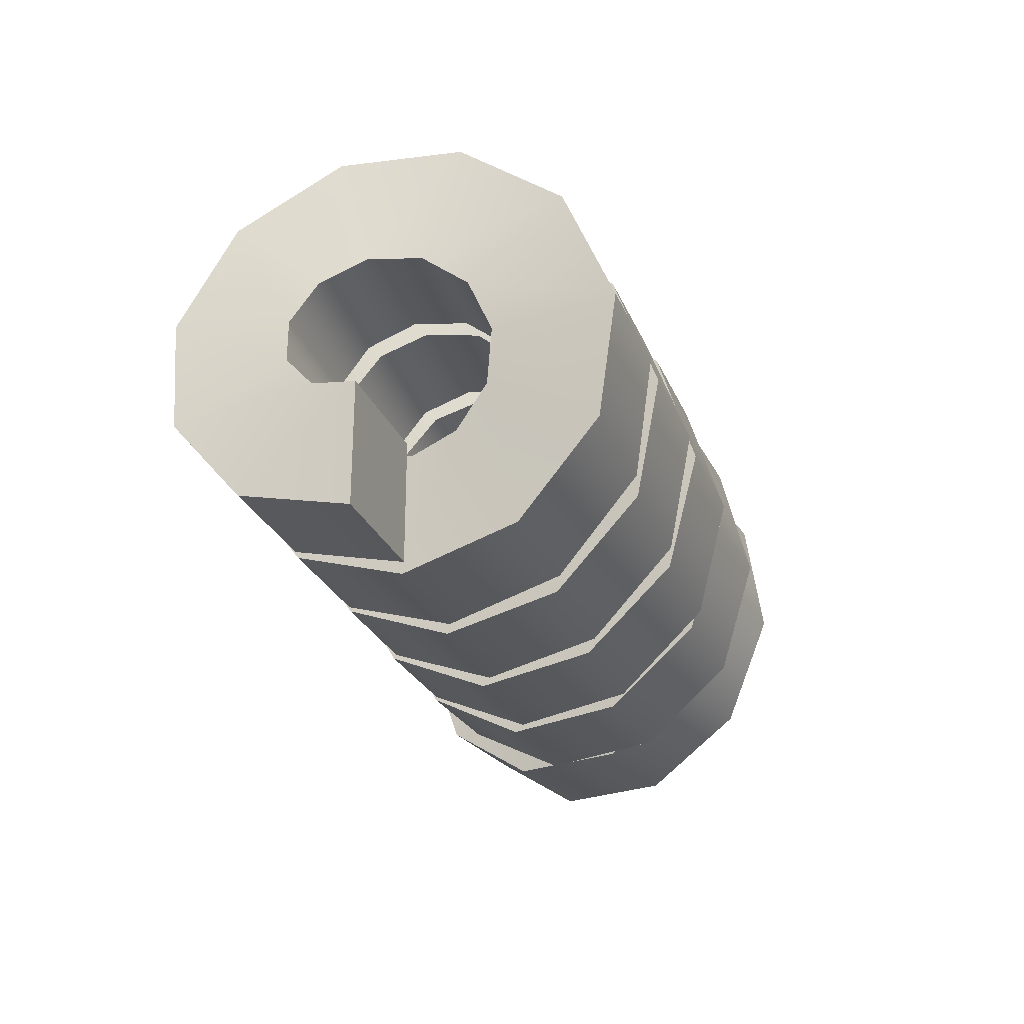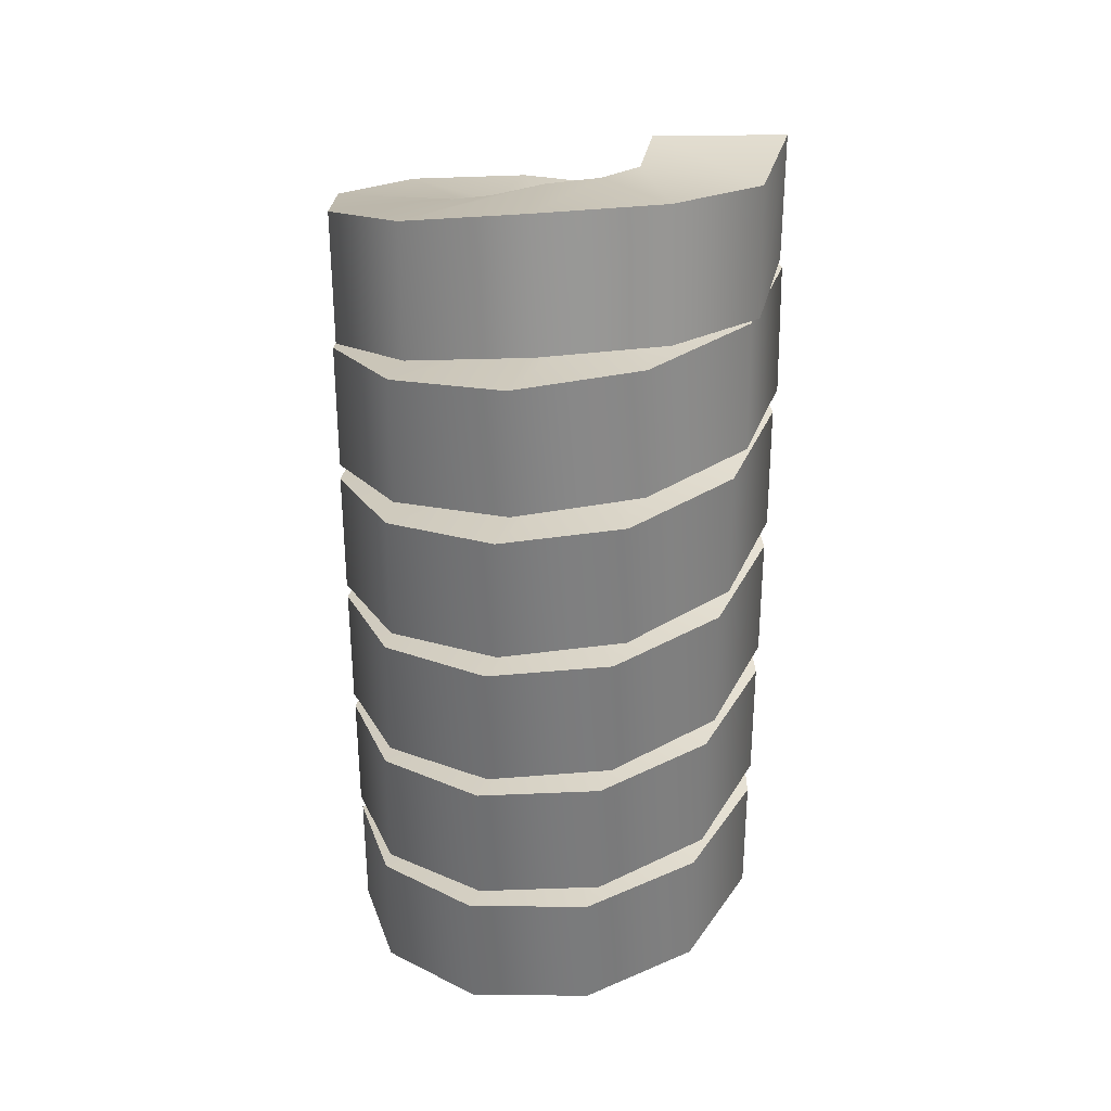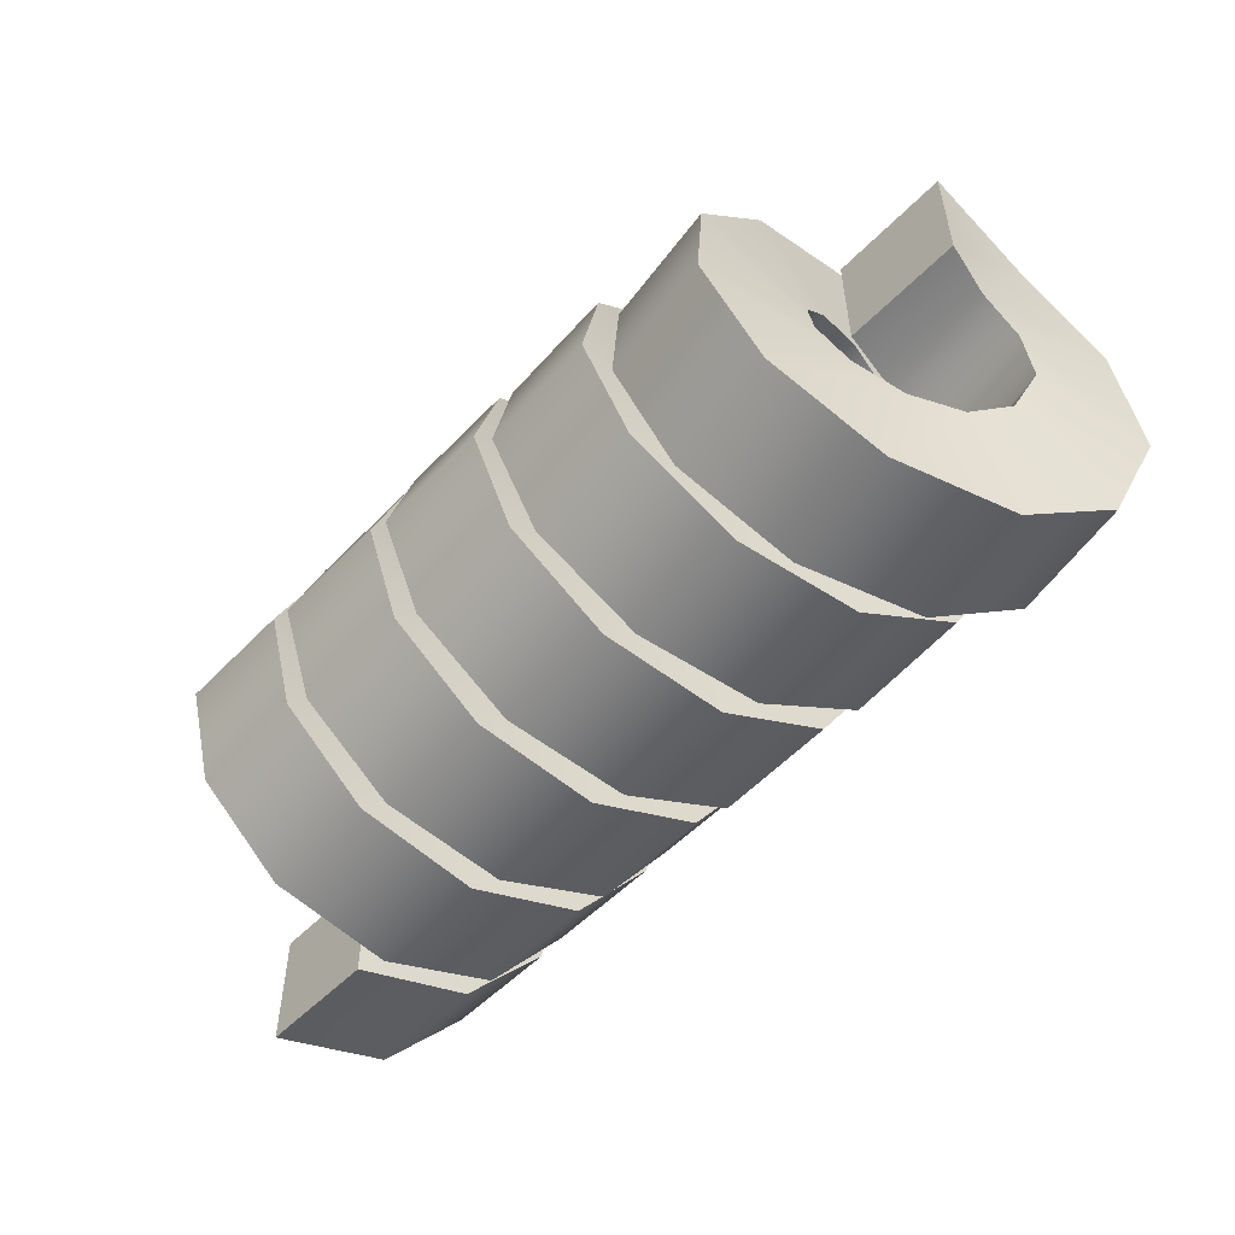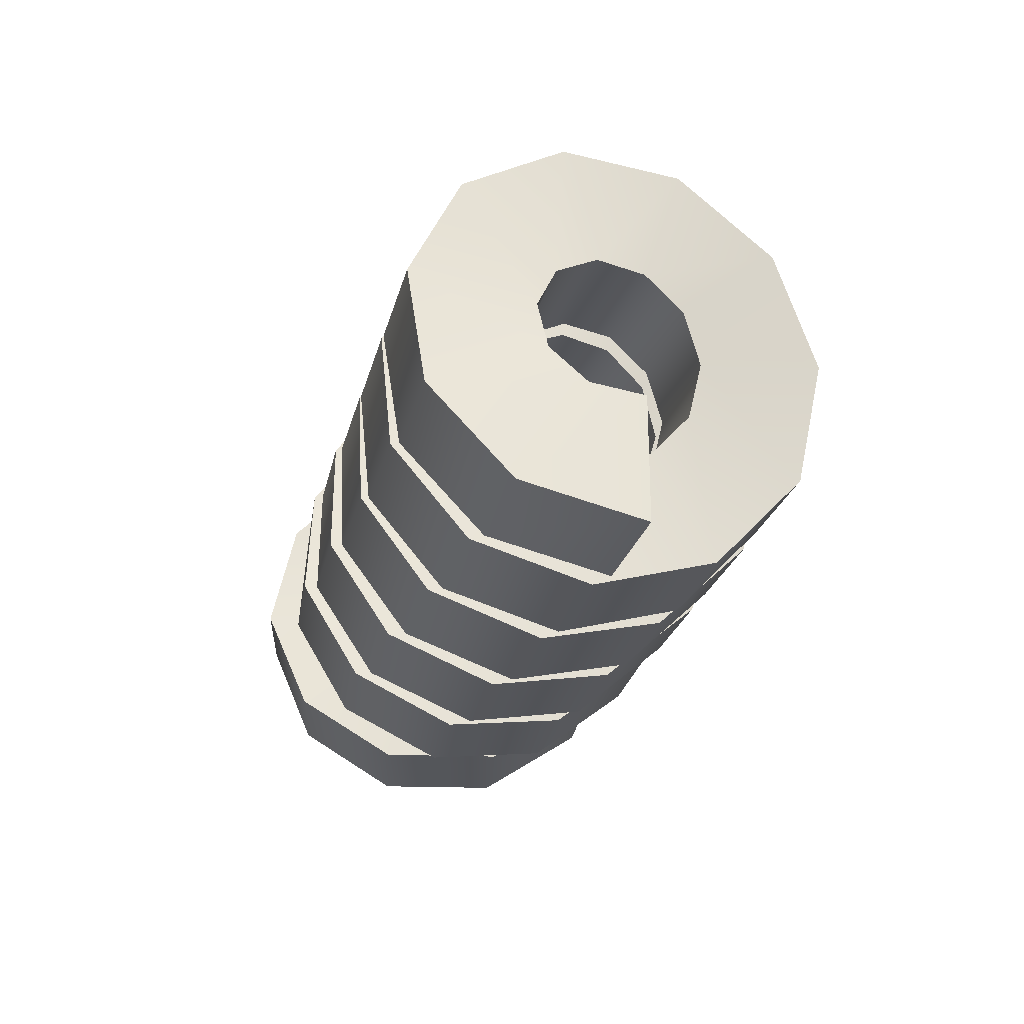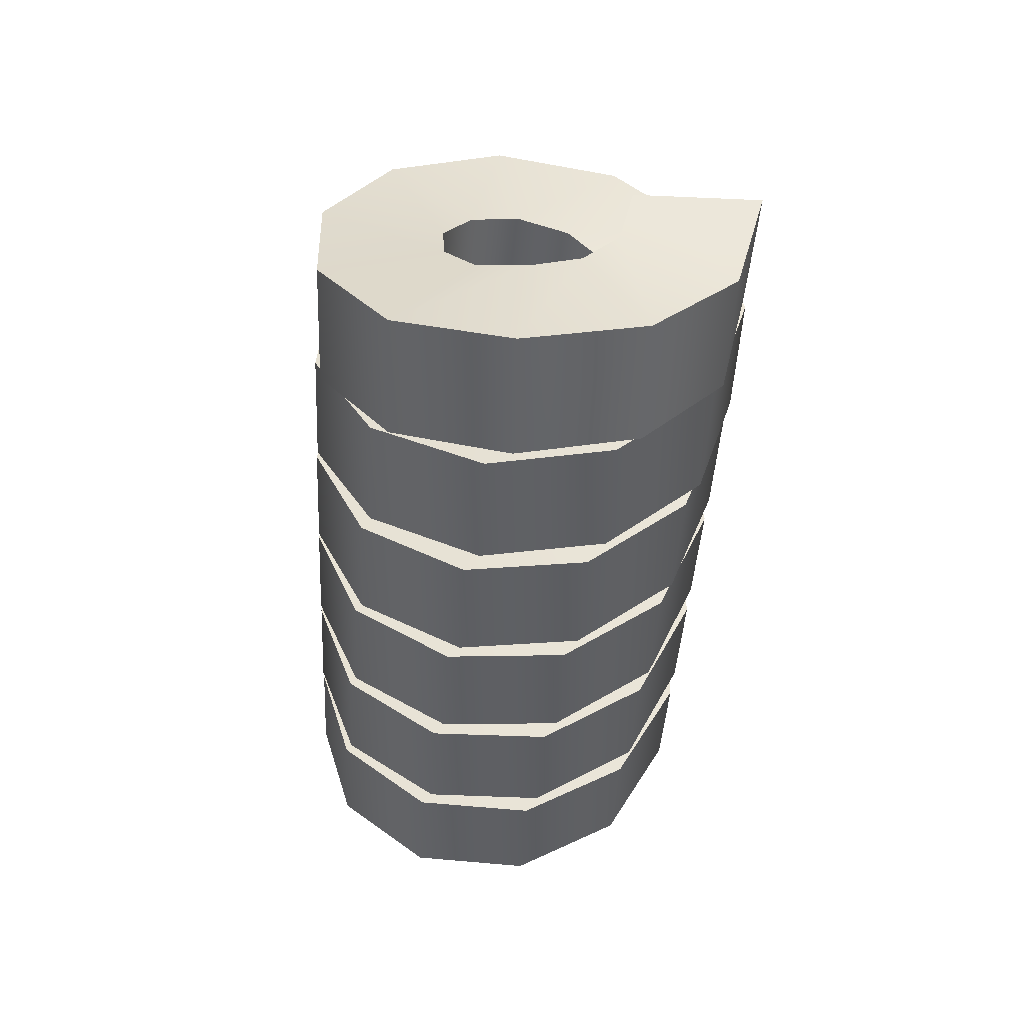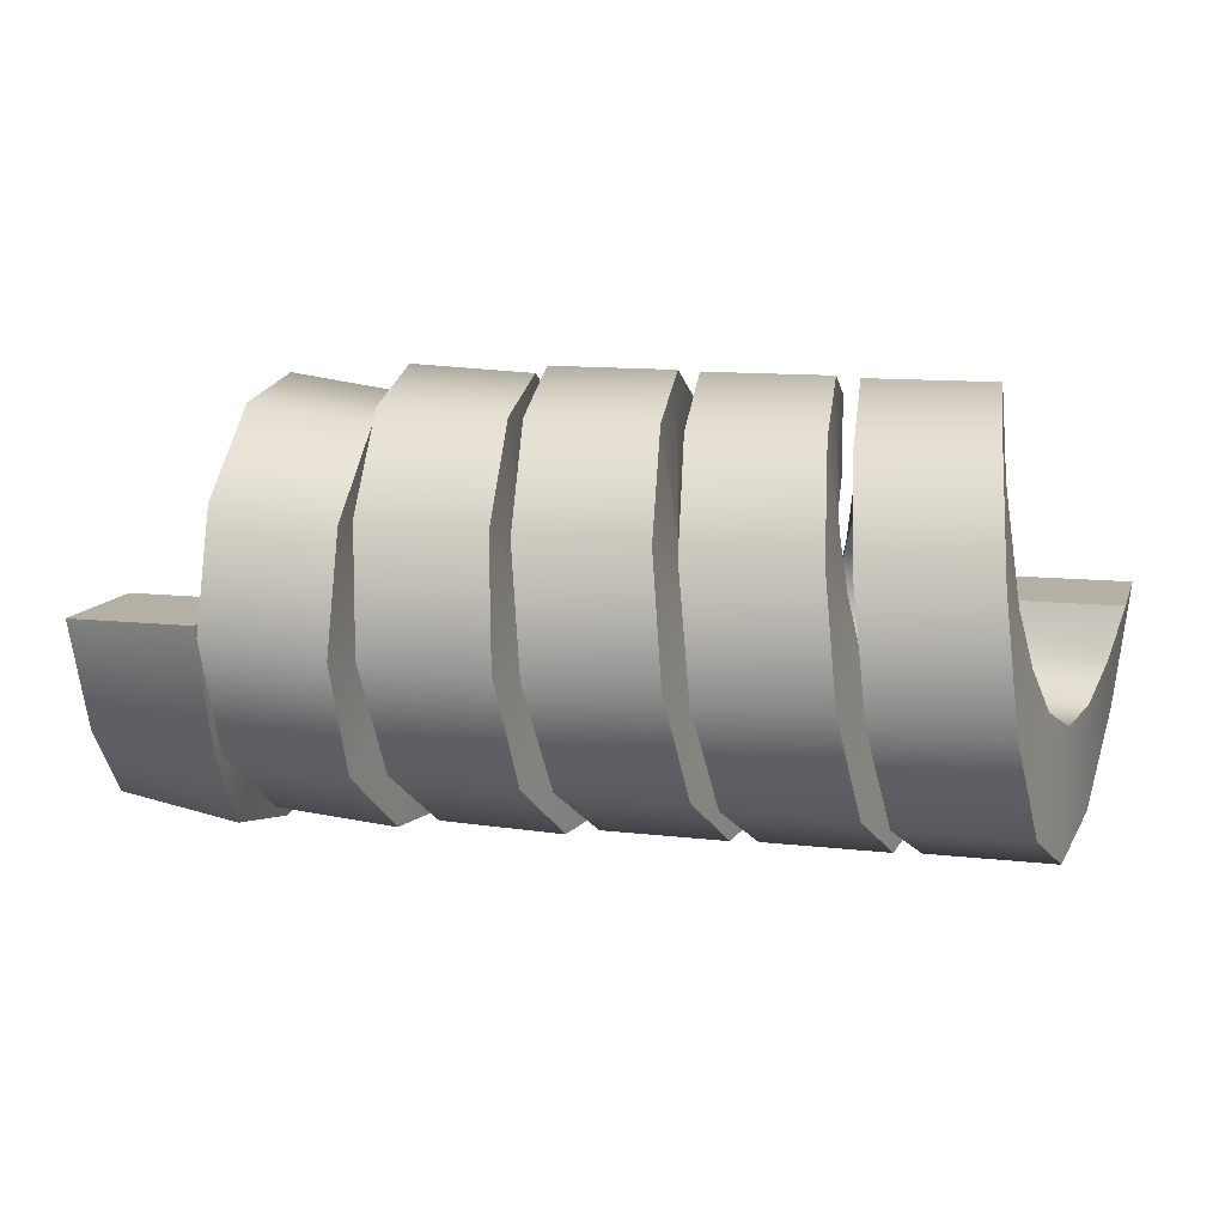
<metadata>
{"format":"obj","ext":"obj","renderer":"f3d","projection":"perspective","resolution":1024,"background":"white","views":[{"elev":-26.9,"azim":-70.8,"up":"+Y"},{"elev":-57.9,"azim":90.1,"up":"+Z"},{"elev":-52.9,"azim":47.5,"up":"+Y"},{"elev":-24.8,"azim":-103.5,"up":"+Y"},{"elev":-41.1,"azim":86.9,"up":"+Z"},{"elev":11.5,"azim":-164.8,"up":"+Z"}]}
</metadata>
<code>
g default
v -1.498 -0.52 0.03478
v -1.498 -0.2267 0.03478
v -1.205 -0.2267 0.0348
v -1.205 -0.52 0.0348
v -1.466 -0.4378 -0.2429
v -1.466 -0.1918 -0.08312
v -1.173 -0.1918 -0.08306
v -1.173 -0.4378 -0.2428
v -1.434 -0.2177 -0.431
v -1.434 -0.09835 -0.163
v -1.141 -0.09835 -0.1629
v -1.141 -0.2177 -0.4309
v -1.402 0.06939 -0.4688
v -1.403 0.02348 -0.1791
v -1.109 0.02348 -0.1789
v -1.109 0.06939 -0.4687
v -1.37 0.3307 -0.3442
v -1.371 0.1344 -0.1262
v -1.077 0.1344 -0.1261
v -1.077 0.3307 -0.344
v -1.339 0.4819 -0.09737
v -1.339 0.1986 -0.02146
v -1.045 0.1986 -0.02128
v -1.045 0.4819 -0.09718
v -1.307 0.4743 0.192
v -1.307 0.1954 0.1013
v -1.014 0.1954 0.1016
v -1.014 0.4743 0.1922
v -1.275 0.3103 0.4306
v -1.275 0.1258 0.2026
v -0.9818 0.1258 0.2029
v -0.9819 0.3103 0.4308
v -1.244 0.04285 0.5413
v -1.243 0.01222 0.2496
v -0.95 0.01222 0.2499
v -0.9503 0.04285 0.5416
v -1.212 -0.2418 0.4886
v -1.212 -0.1086 0.2272
v -0.9182 -0.1086 0.2275
v -0.9184 -0.2418 0.4889
v -1.18 -0.4518 0.2893
v -1.179 -0.1977 0.1426
v -0.8861 -0.1977 0.143
v -0.8863 -0.4518 0.2896
v -1.147 -0.5193 0.007747
v -1.147 -0.2264 0.02315
v -0.8541 -0.2264 0.02353
v -0.8541 -0.5193 0.008132
v -1.115 -0.4226 -0.2651
v -1.115 -0.1854 -0.09265
v -0.8221 -0.1854 -0.09223
v -0.8219 -0.4226 -0.2647
v -1.083 -0.1929 -0.4413
v -1.083 -0.08785 -0.1674
v -0.79 -0.08785 -0.1669
v -0.7896 -0.1929 -0.4408
v -1.051 0.0957 -0.4639
v -1.051 0.03465 -0.177
v -0.7581 0.03465 -0.1765
v -0.7576 0.0957 -0.4634
v -1.019 0.3501 -0.3256
v -1.02 0.1426 -0.1182
v -0.7262 0.1426 -0.1177
v -0.7258 0.3501 -0.3251
v -0.9879 0.4882 -0.07134
v -0.988 0.2012 -0.01043
v -0.6947 0.2012 -0.009835
v -0.6945 0.4882 -0.07075
v -0.9568 0.4654 0.2171
v -0.9566 0.1916 0.1119
v -0.6633 0.1916 0.1126
v -0.6635 0.4654 0.2178
v -0.9258 0.2891 0.4466
v -0.9252 0.1167 0.2092
v -0.6318 0.1167 0.21
v -0.6324 0.2891 0.4473
v -0.8943 0.0161 0.543
v -0.8935 0.000876 0.25
v -0.6001 0.000866 0.2509
v -0.601 0.0161 0.5438
v -0.8626 -0.2654 0.4752
v -0.8618 -0.1186 0.2212
v -0.5684 -0.1186 0.2221
v -0.5692 -0.2654 0.4761
v -0.8303 -0.4646 0.265
v -0.8298 -0.2031 0.1319
v -0.5365 -0.2032 0.1329
v -0.537 -0.4646 0.2659
v -0.7975 -0.5172 -0.01983
v -0.7976 -0.2255 0.011
v -0.5042 -0.2255 0.01206
v -0.5041 -0.5172 -0.01877
v -0.7647 -0.4062 -0.2873
v -0.7654 -0.1784 -0.1025
v -0.4721 -0.1784 -0.1014
v -0.4714 -0.4062 -0.2862
v -0.7323 -0.1675 -0.4512
v -0.7334 -0.07705 -0.1721
v -0.4401 -0.07707 -0.1709
v -0.4389 -0.1675 -0.4499
v -0.7002 0.1219 -0.4585
v -0.7015 0.04579 -0.1752
v -0.4081 0.04577 -0.1739
v -0.4069 0.1219 -0.4572
v -0.6691 0.3687 -0.307
v -0.67 0.1505 -0.1109
v -0.3767 0.1505 -0.1096
v -0.3758 0.3687 -0.3057
v -0.6386 0.4931 -0.04557
v -0.6389 0.2033 8.3e-05
v -0.3455 0.2033 0.001532
v -0.3453 0.4931 -0.04412
v -0.6082 0.4551 0.2415
v -0.6076 0.1872 0.122
v -0.3143 0.1872 0.1235
v -0.3149 0.4551 0.2431
v -0.5778 0.2668 0.4616
v -0.5765 0.1073 0.2154
v -0.2831 0.1073 0.217
v -0.2845 0.2668 0.4632
v -0.5466 -0.01086 0.5437
v -0.5449 -0.01057 0.2503
v -0.2515 -0.01059 0.252
v -0.2532 -0.01088 0.5454
v -0.5158 -0.2886 0.4577
v -0.5135 -0.1284 0.212
v -0.2202 -0.1285 0.2148
v -0.2225 -0.2887 0.4605
v -0.4827 -0.4763 0.234
v -0.481 -0.208 0.1154
v -0.1878 -0.2081 0.1193
v -0.1894 -0.4764 0.2379
v -0.4467 -0.5131 -0.05605
v -0.4474 -0.2236 -0.009139
v -0.1541 -0.2237 -0.004094
v -0.1534 -0.5133 -0.051
v -0.4088 -0.3872 -0.3192
v -0.4128 -0.1701 -0.1221
v -0.1197 -0.1703 -0.1159
v -0.1156 -0.3874 -0.3131
v -0.3718 -0.1392 -0.4712
v -0.3788 -0.06479 -0.1877
v -0.08563 -0.06502 -0.1804
v -0.07864 -0.1394 -0.464
v -0.3381 0.1506 -0.4634
v -0.3461 0.05826 -0.1853
v -0.05302 0.05799 -0.1769
v -0.04498 0.1504 -0.4551
v -0.3094 0.3885 -0.2989
v -0.3155 0.1593 -0.1161
v -0.02243 0.1589 -0.1066
v -0.01631 0.3882 -0.2894
v -0.2859 0.4975 -0.03136
v -0.2872 0.2055 -0.003043
v 0.005839 0.2052 0.007577
v 0.007159 0.4971 -0.02074
v -0.2652 0.4423 0.2524
v -0.2601 0.1821 0.1171
v 0.03289 0.1817 0.1288
v 0.02777 0.4419 0.2641
v -0.2434 0.2408 0.4603
v -0.2324 0.09661 0.2052
v 0.06052 0.09618 0.2181
v 0.04952 0.2404 0.4732
v -0.2168 -0.04173 0.5251
v -0.2028 -0.02333 0.2328
v 0.09011 -0.0238 0.2468
v 0.07614 -0.0422 0.5391
v -0.1822 -0.314 0.4259
v -0.1698 -0.1389 0.1909
v 0.123 -0.1394 0.206
v 0.1106 -0.3145 0.441
v -0.1394 -0.4878 0.1949
v -0.1332 -0.2127 0.09336
v 0.1596 -0.2132 0.1096
v 0.1535 -0.4883 0.2111
v -0.09129 -0.5069 -0.09275
v -0.09455 -0.2208 -0.02812
v 0.1983 -0.2214 -0.0108
v 0.2015 -0.5075 -0.07544
v -0.04283 -0.3653 -0.3437
v -0.0556 -0.1607 -0.1338
v 0.2372 -0.1614 -0.1154
v 0.2499 -0.3659 -0.3253
v 0.003472 -0.1056 -0.4876
v -0.01746 -0.04978 -0.2006
v 0.2749 -0.05082 -0.1791
v 0.2958 -0.1067 -0.4661
v 0.03941 0.1855 -0.467
v 0.0163 0.07445 -0.197
v 0.3082 0.073 -0.1725
v 0.3313 0.1841 -0.4425
v 0.06042 0.4134 -0.2923
v 0.04365 0.1718 -0.1274
v 0.3352 0.1699 -0.0999
v 0.3519 0.4115 -0.2648
v 0.06723 0.5038 -0.02372
v 0.06481 0.2107 -0.01756
v 0.3559 0.2084 0.01298
v 0.3583 0.5016 0.006822
v 0.06696 0.4275 0.2486
v 0.08299 0.1787 0.09444
v 0.3737 0.1761 0.128
v 0.3576 0.4248 0.2821
v 0.07026 0.2097 0.4333
v 0.1025 0.08668 0.1697
v 0.3928 0.0836 0.2063
v 0.3605 0.2067 0.4699
v 0.08893 -0.07807 0.4687
v 0.1286 -0.03516 0.1822
v 0.4184 -0.03865 0.2218
v 0.3788 -0.08156 0.5084
v 0.1301 -0.3416 0.3422
v 0.1642 -0.1468 0.1265
v 0.4536 -0.1507 0.1691
v 0.4195 -0.3455 0.3849
v 0.1935 -0.4945 0.09424
v 0.209 -0.2115 0.01964
v 0.498 -0.2158 0.06531
v 0.4825 -0.4988 0.1399
v 0.2711 -0.4868 -0.1944
v 0.2598 -0.2081 -0.1039
v 0.5484 -0.2128 -0.0552
v 0.5597 -0.4915 -0.1457
v 0.3477 -0.3207 -0.4301
v 0.3101 -0.1376 -0.2045
v 0.5983 -0.1427 -0.1527
v 0.6359 -0.3259 -0.3784
v 0.4073 -0.05074 -0.5359
v 0.3532 -0.02302 -0.2494
v 0.641 -0.02854 -0.1946
v 0.695 -0.05627 -0.4812
v 0.402 0.2302 -0.472
v 0.3549 0.09558 -0.2166
v 0.643 0.09038 -0.166
v 0.69 0.225 -0.4214
v 0.3607 0.4299 -0.2588
v 0.3432 0.1786 -0.11
v 0.6333 0.1755 -0.07957
v 0.6508 0.4268 -0.2284
v 0.3667 0.4993 0.03492
v 0.3667 0.206 0.03493
v 0.66 0.206 0.03495
v 0.66 0.4993 0.03495
g FoodShortRLowerArm
f 5 1 2 6
f 6 2 3 7
f 7 3 4 8
f 8 4 1 5
f 9 5 6 10
f 10 6 7 11
f 11 7 8 12
f 12 8 5 9
f 13 9 10 14
f 14 10 11 15
f 15 11 12 16
f 16 12 9 13
f 17 13 14 18
f 18 14 15 19
f 19 15 16 20
f 20 16 13 17
f 21 17 18 22
f 22 18 19 23
f 23 19 20 24
f 24 20 17 21
f 25 21 22 26
f 26 22 23 27
f 27 23 24 28
f 28 24 21 25
f 29 25 26 30
f 30 26 27 31
f 31 27 28 32
f 32 28 25 29
f 33 29 30 34
f 34 30 31 35
f 35 31 32 36
f 36 32 29 33
f 37 33 34 38
f 38 34 35 39
f 39 35 36 40
f 40 36 33 37
f 41 37 38 42
f 42 38 39 43
f 43 39 40 44
f 44 40 37 41
f 45 41 42 46
f 46 42 43 47
f 47 43 44 48
f 48 44 41 45
f 49 45 46 50
f 50 46 47 51
f 51 47 48 52
f 52 48 45 49
f 53 49 50 54
f 54 50 51 55
f 55 51 52 56
f 56 52 49 53
f 57 53 54 58
f 58 54 55 59
f 59 55 56 60
f 60 56 53 57
f 61 57 58 62
f 62 58 59 63
f 63 59 60 64
f 64 60 57 61
f 65 61 62 66
f 66 62 63 67
f 67 63 64 68
f 68 64 61 65
f 69 65 66 70
f 70 66 67 71
f 71 67 68 72
f 72 68 65 69
f 73 69 70 74
f 74 70 71 75
f 75 71 72 76
f 76 72 69 73
f 77 73 74 78
f 78 74 75 79
f 79 75 76 80
f 80 76 73 77
f 81 77 78 82
f 82 78 79 83
f 83 79 80 84
f 84 80 77 81
f 85 81 82 86
f 86 82 83 87
f 87 83 84 88
f 88 84 81 85
f 89 85 86 90
f 90 86 87 91
f 91 87 88 92
f 92 88 85 89
f 93 89 90 94
f 94 90 91 95
f 95 91 92 96
f 96 92 89 93
f 97 93 94 98
f 98 94 95 99
f 99 95 96 100
f 100 96 93 97
f 101 97 98 102
f 102 98 99 103
f 103 99 100 104
f 104 100 97 101
f 105 101 102 106
f 106 102 103 107
f 107 103 104 108
f 108 104 101 105
f 109 105 106 110
f 110 106 107 111
f 111 107 108 112
f 112 108 105 109
f 113 109 110 114
f 114 110 111 115
f 115 111 112 116
f 116 112 109 113
f 117 113 114 118
f 118 114 115 119
f 119 115 116 120
f 120 116 113 117
f 121 117 118 122
f 122 118 119 123
f 123 119 120 124
f 124 120 117 121
f 125 121 122 126
f 126 122 123 127
f 127 123 124 128
f 128 124 121 125
f 129 125 126 130
f 130 126 127 131
f 131 127 128 132
f 132 128 125 129
f 133 129 130 134
f 134 130 131 135
f 135 131 132 136
f 136 132 129 133
f 137 133 134 138
f 138 134 135 139
f 139 135 136 140
f 140 136 133 137
f 141 137 138 142
f 142 138 139 143
f 143 139 140 144
f 144 140 137 141
f 145 141 142 146
f 146 142 143 147
f 147 143 144 148
f 148 144 141 145
f 149 145 146 150
f 150 146 147 151
f 151 147 148 152
f 152 148 145 149
f 153 149 150 154
f 154 150 151 155
f 155 151 152 156
f 156 152 149 153
f 157 153 154 158
f 158 154 155 159
f 159 155 156 160
f 160 156 153 157
f 161 157 158 162
f 162 158 159 163
f 163 159 160 164
f 164 160 157 161
f 165 161 162 166
f 166 162 163 167
f 167 163 164 168
f 168 164 161 165
f 169 165 166 170
f 170 166 167 171
f 171 167 168 172
f 172 168 165 169
f 173 169 170 174
f 174 170 171 175
f 175 171 172 176
f 176 172 169 173
f 177 173 174 178
f 178 174 175 179
f 179 175 176 180
f 180 176 173 177
f 181 177 178 182
f 182 178 179 183
f 183 179 180 184
f 184 180 177 181
f 185 181 182 186
f 186 182 183 187
f 187 183 184 188
f 188 184 181 185
f 189 185 186 190
f 190 186 187 191
f 191 187 188 192
f 192 188 185 189
f 193 189 190 194
f 194 190 191 195
f 195 191 192 196
f 196 192 189 193
f 197 193 194 198
f 198 194 195 199
f 199 195 196 200
f 200 196 193 197
f 201 197 198 202
f 202 198 199 203
f 203 199 200 204
f 204 200 197 201
f 205 201 202 206
f 206 202 203 207
f 207 203 204 208
f 208 204 201 205
f 209 205 206 210
f 210 206 207 211
f 211 207 208 212
f 212 208 205 209
f 213 209 210 214
f 214 210 211 215
f 215 211 212 216
f 216 212 209 213
f 217 213 214 218
f 218 214 215 219
f 219 215 216 220
f 220 216 213 217
f 221 217 218 222
f 222 218 219 223
f 223 219 220 224
f 224 220 217 221
f 225 221 222 226
f 226 222 223 227
f 227 223 224 228
f 228 224 221 225
f 229 225 226 230
f 230 226 227 231
f 231 227 228 232
f 232 228 225 229
f 233 229 230 234
f 234 230 231 235
f 235 231 232 236
f 236 232 229 233
f 237 233 234 238
f 238 234 235 239
f 239 235 236 240
f 240 236 233 237
f 241 237 238 242
f 242 238 239 243
f 243 239 240 244
f 244 240 237 241
f 1 4 3 2
f 241 242 243 244

</code>
